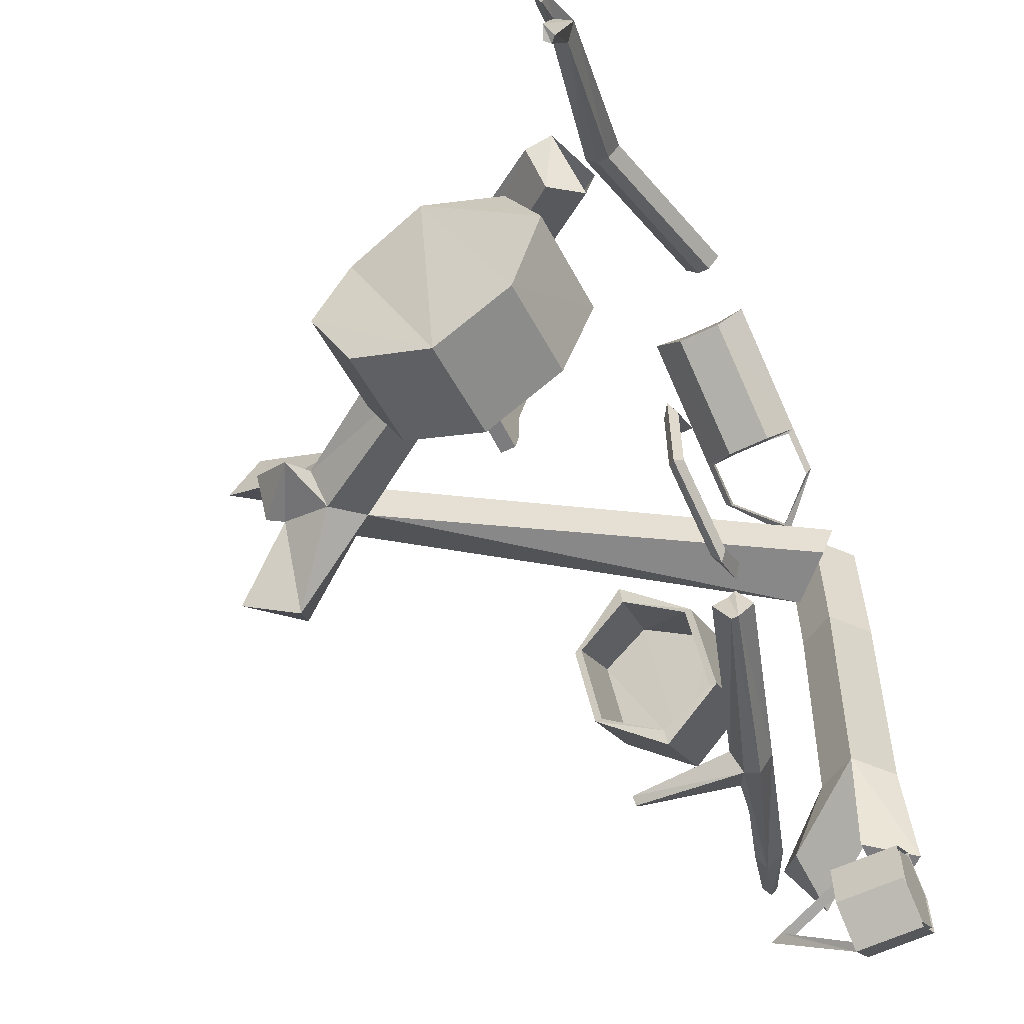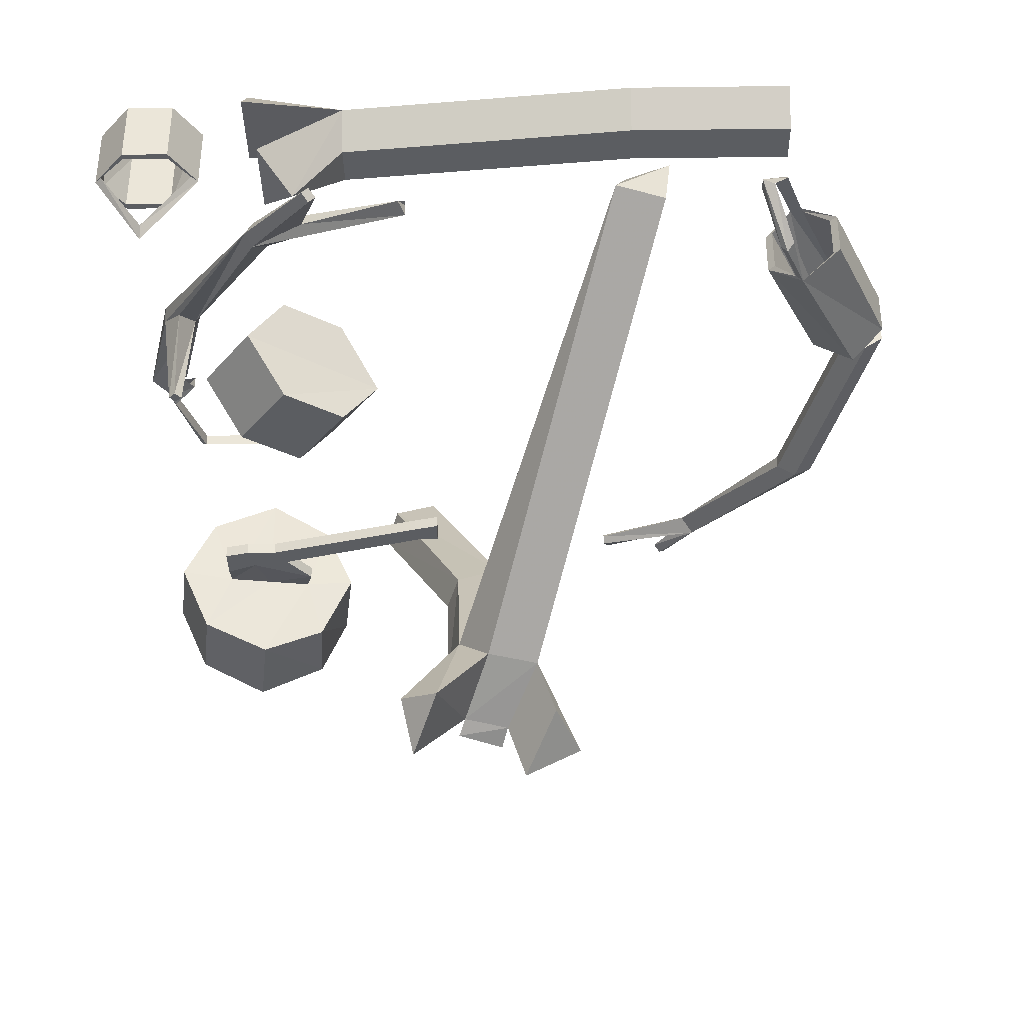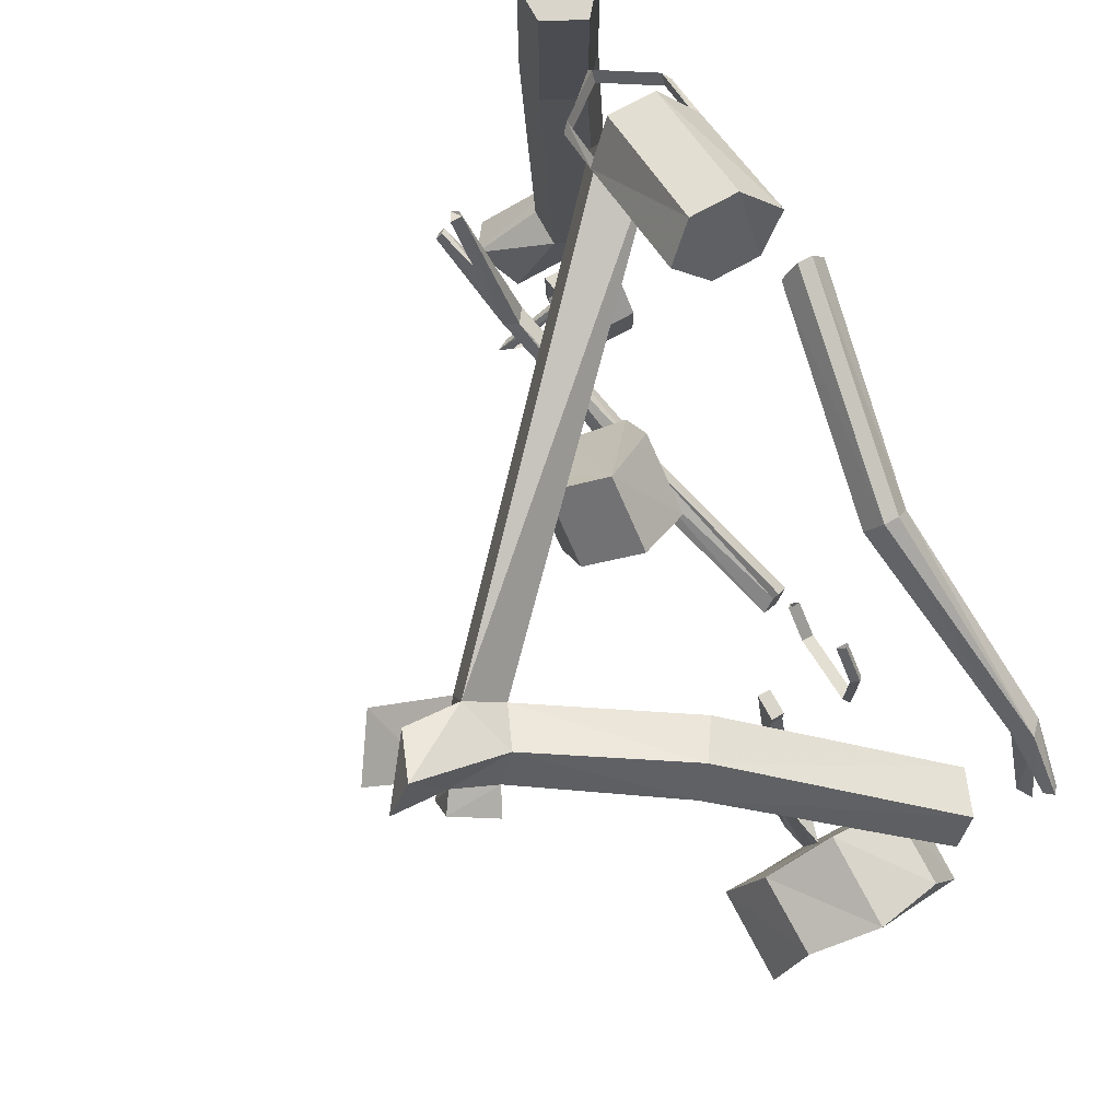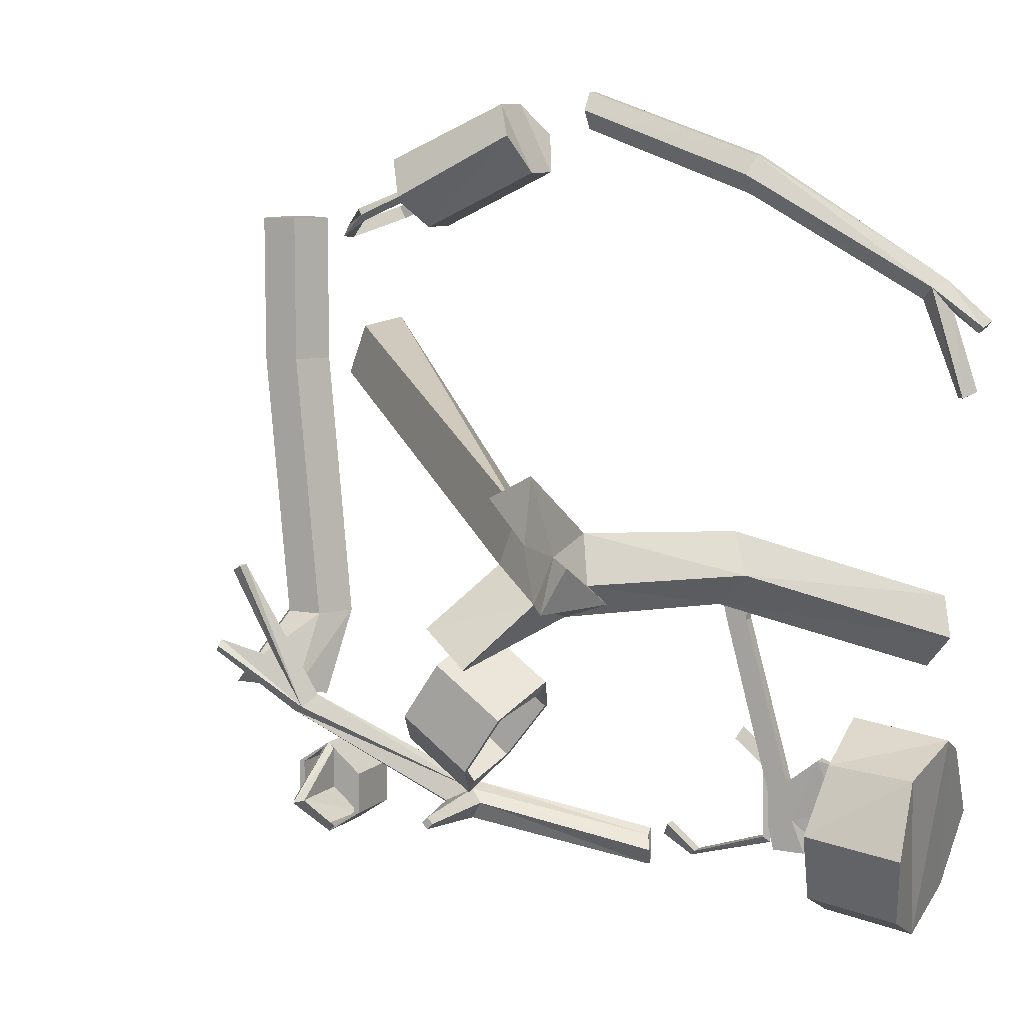
<metadata>
{"format":"obj","ext":"obj","renderer":"f3d","projection":"perspective","resolution":1024,"background":"white","views":[{"elev":-58.9,"azim":116.6,"up":"+Z"},{"elev":-35.5,"azim":-89.1,"up":"+Y"},{"elev":74.5,"azim":61.2,"up":"+Z"},{"elev":8.7,"azim":26.7,"up":"+Z"}]}
</metadata>
<code>
v -0.25 0 0.3672
v -0.09375 0 0.4453
v -0.07812 -0.03125 0.3984
v -0.2266 -0.03125 0.3281
v -0.2344 -0.03125 0.3359
v -0.25 -0.007812 0.3594
v -0.3047 -0.007812 0.3359
v -0.3047 0 0.3438
v -0.25 -0.007812 0.375
v -0.2734 -0.03906 0.4141
v -0.1172 -0.03906 0.4844
v -0.07812 -0.08594 0.3984
v -0.2266 -0.08594 0.3281
v -0.2344 -0.08594 0.3359
v -0.09375 -0.08594 0.3984
v -0.09375 -0.03125 0.3984
v -0.1094 -0.007812 0.4375
v -0.3125 -0.007812 0.3516
v -0.3594 -0.0625 0.3281
v -0.3516 -0.0625 0.3125
v -0.3672 -0.0625 0.3125
v -0.09375 -0.125 0.4453
v -0.25 -0.125 0.3672
v -0.25 -0.1172 0.3594
v -0.1094 -0.1172 0.4375
v -0.1172 -0.09375 0.4844
v -0.2734 -0.09375 0.4141
v -0.2656 -0.09375 0.4062
v -0.25 -0.1172 0.375
v -0.3125 -0.1172 0.3516
v -0.3047 -0.125 0.3438
v -0.3047 -0.1172 0.3359
v -0.125 -0.09375 0.4688
v -0.125 -0.03906 0.4688
v -0.2656 -0.03906 0.4062
v 0.3828 -0.1484 -0.2422
v 0.5 -0.1484 -0.2578
v 0.4844 -0.0625 -0.2891
v 0.3828 -0.0625 -0.2812
v 0.375 -0.1562 -0.3047
v 0.3828 -0.2344 -0.2812
v 0.4844 -0.2344 -0.2891
v 0.4609 -0.1484 -0.5
v 0.4688 -0.0625 -0.4609
v 0.4844 -0.02344 -0.375
v 0.3672 -0.02344 -0.3594
v 0.3672 -0.1562 -0.3594
v 0.3438 -0.1484 -0.2969
v 0.3438 -0.1641 -0.2969
v 0.3672 -0.2734 -0.3594
v 0.4844 -0.2734 -0.375
v 0.4688 -0.2344 -0.4609
v 0.3516 -0.1484 -0.4844
v 0.3594 -0.0625 -0.4453
v 0.3594 -0.2344 -0.4453
v 0.3594 -0.1562 -0.4141
v 0.3281 -0.1484 -0.4141
v 0.3125 -0.1484 -0.375
v 0.3047 -0.1484 -0.3281
v 0.3047 -0.1641 -0.3281
v 0.3125 -0.1641 -0.375
v 0.3281 -0.1641 -0.4141
v 0.2891 -0.1484 -0.4141
v 0.2812 -0.1484 -0.3828
v 0.2812 -0.1484 -0.3438
v 0.2266 -0.1484 -0.1406
v 0.25 -0.1484 -0.1328
v 0.25 -0.1641 -0.1328
v 0.2812 -0.1641 -0.3438
v 0.2812 -0.1641 -0.3828
v 0.2891 -0.1641 -0.4141
v 0.2266 -0.1641 -0.1406
v 0.2188 -0.1484 -0.1094
v 0.25 -0.1484 -0.1094
v 0.25 -0.1641 -0.1094
v 0.2188 -0.1641 -0.1094
v -0.1641 -0.08594 -0.3984
v 0.0625 -0.01562 -0.4531
v 0.05469 0 -0.4766
v -0.1641 -0.07031 -0.4219
v -0.3828 -0.1406 -0.3047
v -0.3594 -0.1562 -0.2891
v -0.1562 -0.1016 -0.4062
v 0.0625 -0.02344 -0.4609
v 0.0625 -0.01562 -0.5
v -0.1641 -0.08594 -0.4453
v -0.3906 -0.1641 -0.3125
v -0.4922 -0.1953 -0.2344
v -0.4922 -0.1875 -0.2266
v -0.4141 -0.1719 -0.2422
v -0.4688 -0.1875 -0.125
v -0.4609 -0.1797 -0.1172
v -0.4531 -0.1797 -0.1172
v -0.375 -0.1719 -0.3047
v -0.1875 -0.1172 -0.4219
v -0.1641 -0.2266 -0.4219
v -0.1562 -0.2266 -0.4141
v -0.1406 -0.1094 -0.4219
v 0.07031 -0.03906 -0.4766
v 0.0625 -0.02344 -0.5
v -0.1562 -0.1016 -0.4453
v -0.1562 -0.2266 -0.4297
v -0.1484 -0.2266 -0.4219
v -0.4531 -0.1953 -0.1172
v -0.4844 -0.1953 -0.2188
v -0.4844 -0.2031 -0.2266
v -0.01562 -0.1719 -0.2344
v -0.1016 -0.1719 -0.1719
v -0.1328 -0.2422 -0.2109
v -0.04688 -0.2422 -0.2734
v -0.04688 -0.2344 -0.2734
v -0.02344 -0.1719 -0.25
v -0.04688 -0.1016 -0.2812
v -0.1406 -0.1016 -0.2188
v -0.1875 -0.1016 -0.2891
v -0.2109 -0.1719 -0.3281
v -0.1797 -0.2422 -0.2812
v -0.09375 -0.2422 -0.3438
v -0.09375 -0.2344 -0.3438
v -0.1641 -0.2344 -0.2891
v -0.1172 -0.2344 -0.2188
v -0.1016 -0.1797 -0.1953
v -0.04688 -0.1094 -0.2812
v -0.1016 -0.1016 -0.3516
v -0.125 -0.1719 -0.3906
v -0.1016 -0.1094 -0.3516
v -0.1172 -0.1719 -0.375
v -0.1875 -0.1797 -0.3203
v -0.125 -0.1094 -0.2266
v -0.1719 -0.1094 -0.2969
v -0.3906 -0.07812 -0.5
v -0.3906 0 -0.5
v -0.3438 0 -0.4688
v -0.3438 -0.07812 -0.4688
v -0.3516 -0.07812 -0.4688
v -0.3828 -0.07812 -0.4922
v -0.3828 -0.1562 -0.4375
v -0.3906 -0.1719 -0.4375
v -0.3984 -0.07812 -0.4922
v -0.4375 -0.07812 -0.4609
v -0.4375 0 -0.4609
v -0.4375 -0.07812 -0.4062
v -0.4375 0 -0.4062
v -0.3906 -0.07812 -0.375
v -0.3906 0 -0.375
v -0.3438 -0.07812 -0.4141
v -0.3438 0 -0.4141
v -0.3516 -0.07812 -0.4141
v -0.3516 0 -0.4141
v -0.3516 0 -0.4688
v -0.3906 0 -0.4922
v -0.3984 -0.1562 -0.4375
v -0.3984 -0.07812 -0.3828
v -0.3828 -0.07812 -0.3828
v -0.4297 -0.07812 -0.4609
v -0.4297 -0.07812 -0.4062
v -0.4297 0 -0.4609
v -0.4297 0 -0.4062
v -0.3906 0 -0.3828
v -0.3906 0 -0.4375
v -0.4531 0 0.1484
v -0.4531 0 0.3359
v -0.4062 -0.03906 0.3359
v -0.4062 -0.03906 0.1484
v -0.375 -0.03906 -0.1953
v -0.4219 0 -0.1953
v -0.5 -0.03906 0.1484
v -0.5 -0.03906 0.3359
v -0.4766 -0.08594 0.3359
v -0.4297 -0.08594 0.3359
v -0.4297 -0.08594 0.1484
v -0.3984 -0.08594 -0.1953
v -0.4062 -0.1328 -0.2891
v -0.4688 -0.03906 -0.1953
v -0.5 -0.05469 -0.3125
v -0.4062 -0.05469 -0.3125
v -0.4531 0 -0.3125
v -0.4766 -0.08594 0.1484
v -0.4453 -0.08594 -0.1953
v -0.4531 -0.1641 -0.25
v -0.5 -0.1328 -0.2891
v 0.2734 -0.2656 -0.007812
v 0.4531 -0.02344 -0.1094
v 0.3984 0 -0.125
v 0.2266 -0.2344 -0.02344
v 0.1094 -0.4219 -0.01562
v 0.1641 -0.4453 0.007812
v 0.2969 -0.2891 -0.05469
v 0.4688 -0.04688 -0.1562
v 0.4375 -0.03906 -0.1953
v 0.4062 -0.007812 -0.1797
v 0.2266 -0.25 -0.07812
v 0.2578 -0.2734 -0.09375
v 0.1484 -0.4609 -0.08594
v 0.1094 -0.4297 -0.07031
v -0.3125 -0.007812 0.1484
v -0.3203 0.007812 0.2031
v 0.09375 -0.4688 0.03125
v 0.1562 -0.5625 0.08594
v 0.1641 -0.5234 -0.007812
v 0.1797 -0.4688 -0.04688
v 0.0625 -0.5391 -0.1406
v 0.02344 -0.5547 -0.09375
v 0.07031 -0.4688 -0.03125
v -0.3594 -0.0625 0.1328
v -0.3359 -0.0625 0.1953
v 0.1406 -0.5234 -0.0625
v 0.1641 -0.5938 0.01562
v 0.09375 -0.5391 0.05469
v 0.2109 -0.4844 -0.0625
v 0.09375 -0.6016 -0.125
v 0.1875 -0.5391 -0.01562
v 0.1562 -0.5391 -0.07031
v 0.2109 -0.08594 0.3984
v -0.02344 -0.04688 0.4766
v -0.02344 -0.03125 0.4531
v 0.2109 -0.07031 0.375
v 0.4141 -0.01562 0.25
v 0.4297 -0.03125 0.2656
v 0.2188 -0.07031 0.4219
v -0.02344 -0.03125 0.5
v -0.02344 -0.01562 0.4531
v 0.2109 -0.05469 0.375
v 0.4297 0 0.2656
v 0.4688 -0.007812 0.1328
v 0.4609 -0.01562 0.1328
v 0.4688 -0.02344 0.1328
v 0.4531 -0.01562 0.2344
v 0.4844 -0.01562 0.2109
v 0.4922 -0.02344 0.2188
v 0.4453 -0.01562 0.2734
v 0.2188 -0.05469 0.4219
v -0.02344 -0.01562 0.5
v -0.02344 0 0.4766
v 0.2109 -0.03906 0.3984
v 0.5 -0.01562 0.2266
v 0.4922 -0.007812 0.2188
v 0.4844 -0.01562 0.1406
v 0.1797 -0.01562 -0.3203
v 0.1797 0 -0.3203
v 0.2188 0 -0.3516
v 0.2188 -0.01562 -0.3516
v 0.1875 -0.007812 -0.3047
v 0.2266 -0.007812 -0.3359
v 0.2266 -0.007812 -0.4531
v 0.2188 0 -0.4453
v 0.2188 -0.01562 -0.4453
v 0.125 -0.01562 -0.4766
v 0.1172 -0.007812 -0.4844
v 0.125 0 -0.4766
v 0.08594 0 -0.4453
v 0.08594 -0.01562 -0.4453
v 0.07812 -0.007812 -0.4609
f 1 2 3
f 1 3 4
f 1 4 5
f 1 5 6
f 1 9 10
f 1 10 2
f 2 10 11
f 2 11 3
f 3 11 12
f 3 12 4
f 4 12 13
f 4 13 14
f 4 14 5
f 5 14 15
f 5 15 16
f 5 16 6
f 6 16 17
f 6 17 9
f 13 12 22
f 13 22 23
f 13 23 24
f 13 24 14
f 14 24 25
f 14 25 15
f 23 22 26
f 23 26 27
f 23 27 28
f 23 28 29
f 24 29 25
f 25 29 33
f 33 29 28
f 33 28 34
f 34 28 35
f 34 35 17
f 17 35 9
f 9 35 10
f 10 35 27
f 10 27 11
f 11 27 26
f 11 26 12
f 12 26 22
f 27 35 28
f 107 108 109
f 107 109 110
f 107 110 111
f 107 111 112
f 107 112 113
f 107 113 108
f 108 113 114
f 108 114 115
f 108 115 116
f 108 116 117
f 108 117 109
f 109 117 110
f 110 117 118
f 110 118 119
f 110 119 111
f 111 119 120
f 111 120 121
f 111 121 112
f 112 121 122
f 112 122 123
f 112 123 113
f 113 123 124
f 113 124 114
f 114 124 115
f 115 124 125
f 115 125 116
f 116 125 118
f 116 118 117
f 124 123 126
f 124 126 125
f 125 126 127
f 125 127 118
f 118 127 119
f 119 127 128
f 119 128 120
f 120 128 121
f 121 128 122
f 122 128 129
f 122 129 123
f 123 129 126
f 126 129 130
f 126 130 127
f 127 130 128
f 128 130 129
f 131 132 133
f 131 133 134
f 131 134 135
f 131 135 136
f 131 139 140
f 131 140 132
f 132 140 141
f 141 140 142
f 141 142 143
f 143 142 144
f 143 144 145
f 145 144 146
f 145 146 147
f 147 146 134
f 147 134 133
f 134 146 148
f 134 148 135
f 135 148 149
f 135 149 150
f 135 150 136
f 136 150 151
f 136 151 139
f 142 140 155
f 142 155 156
f 142 156 144
f 144 156 153
f 156 155 157
f 156 157 158
f 156 158 153
f 153 158 159
f 153 159 154
f 154 159 148
f 154 148 146
f 154 146 144
f 149 160 150
f 150 160 151
f 151 160 157
f 151 157 155
f 151 155 139
f 139 155 140
f 157 160 158
f 158 160 159
f 159 160 149
f 159 149 148
f 229 237 236
f 229 236 230
f 1 6 7
f 1 7 8
f 1 8 9
f 6 9 18
f 6 18 7
f 7 18 19
f 7 19 20
f 7 20 8
f 8 20 21
f 8 21 18
f 8 18 9
f 23 29 30
f 23 30 31
f 23 31 24
f 24 31 32
f 24 32 29
f 30 32 20
f 30 20 19
f 30 19 31
f 31 19 21
f 31 21 32
f 32 21 20
f 21 19 18
f 32 30 29
f 47 56 57
f 47 57 58
f 47 58 59
f 47 59 48
f 48 59 60
f 48 60 49
f 49 60 61
f 49 61 47
f 47 61 56
f 61 62 56
f 57 63 58
f 58 63 64
f 58 64 59
f 59 64 65
f 60 69 61
f 61 69 70
f 61 70 62
f 62 70 71
f 63 71 64
f 64 71 70
f 64 70 65
f 65 70 69
f 66 72 73
f 66 73 67
f 67 73 74
f 67 74 75
f 67 75 68
f 68 75 72
f 72 75 76
f 72 76 73
f 131 136 137
f 131 137 138
f 131 138 139
f 136 139 152
f 136 152 137
f 137 152 153
f 137 153 154
f 137 154 138
f 138 154 144
f 138 144 152
f 138 152 139
f 144 153 152
f 239 240 241
f 239 241 242
f 239 242 243
f 243 242 244
f 243 244 240
f 240 244 241
f 241 244 245
f 241 245 246
f 241 246 242
f 242 246 247
f 242 247 244
f 244 247 245
f 245 247 248
f 245 248 249
f 245 249 246
f 246 249 250
f 246 250 247
f 247 250 248
f 248 250 251
f 248 251 252
f 248 252 249
f 249 252 253
f 249 253 250
f 250 253 251
f 36 37 38
f 36 38 39
f 36 41 37
f 37 41 42
f 38 45 39
f 39 45 46
f 41 50 42
f 42 50 51
f 43 52 53
f 43 53 54
f 43 54 44
f 44 54 46
f 44 46 45
f 53 52 55
f 50 55 51
f 51 55 52
f 161 162 163
f 161 163 164
f 161 164 165
f 161 165 166
f 161 166 167
f 161 167 162
f 162 167 168
f 162 168 169
f 162 169 163
f 163 169 170
f 163 170 164
f 164 170 171
f 164 171 172
f 164 172 165
f 165 172 173
f 165 173 174
f 165 174 175
f 165 175 176
f 165 176 177
f 165 177 166
f 166 177 174
f 166 174 167
f 167 174 178
f 167 178 168
f 168 178 169
f 169 178 171
f 169 171 170
f 179 180 172
f 179 172 171
f 179 171 178
f 179 178 174
f 179 174 180
f 180 174 181
f 180 173 172
f 177 175 174
f 173 181 174
f 182 183 184
f 182 184 185
f 182 185 186
f 182 186 187
f 182 187 188
f 182 188 183
f 183 188 189
f 183 189 190
f 183 190 191
f 191 190 192
f 191 192 185
f 191 185 184
f 192 190 193
f 192 193 194
f 192 194 195
f 192 195 185
f 185 195 186
f 186 195 196
f 186 196 197
f 186 197 198
f 186 198 187
f 187 198 199
f 187 199 200
f 187 200 201
f 187 201 188
f 188 201 193
f 188 193 189
f 189 193 190
f 194 202 195
f 195 202 203
f 195 203 204
f 195 204 205
f 195 205 196
f 196 205 197
f 197 205 206
f 197 206 198
f 198 200 208
f 198 208 209
f 198 209 199
f 199 208 200
f 201 194 193
f 194 207 202
f 202 207 211
f 203 211 207
f 203 207 204
f 36 39 40
f 36 40 41
f 37 42 43
f 37 43 44
f 37 44 45
f 37 45 38
f 39 46 47
f 39 47 40
f 40 47 50
f 40 50 41
f 42 51 43
f 43 51 52
f 53 55 56
f 53 56 54
f 54 56 46
f 46 56 47
f 47 56 55
f 47 55 50
f 56 62 57
f 57 62 63
f 59 65 66
f 59 66 67
f 59 67 68
f 59 68 60
f 60 68 69
f 62 71 63
f 65 69 66
f 66 69 72
f 68 72 69
f 73 76 74
f 74 76 75
f 77 78 79
f 77 79 80
f 77 80 81
f 77 81 82
f 77 82 83
f 77 83 84
f 77 84 78
f 78 84 85
f 78 85 79
f 79 85 80
f 80 85 86
f 80 86 87
f 80 87 81
f 81 87 88
f 81 88 89
f 81 89 90
f 81 90 91
f 81 91 92
f 81 92 82
f 82 92 93
f 82 93 94
f 82 94 83
f 83 94 87
f 83 87 95
f 83 95 96
f 83 96 97
f 83 97 98
f 83 98 99
f 83 99 84
f 84 99 85
f 85 99 100
f 85 100 86
f 86 100 101
f 86 101 87
f 87 101 95
f 95 101 102
f 95 102 96
f 96 102 103
f 96 103 97
f 97 103 98
f 98 103 101
f 98 101 100
f 98 100 99
f 91 104 93
f 91 93 92
f 94 90 105
f 94 105 106
f 94 106 87
f 87 106 88
f 88 106 105
f 88 105 89
f 89 105 90
f 94 93 104
f 94 104 90
f 90 104 91
f 101 103 102
f 214 215 216
f 214 216 217
f 214 217 218
f 214 218 219
f 214 219 220
f 214 220 215
f 215 220 221
f 215 221 216
f 216 221 222
f 216 222 217
f 217 222 223
f 217 223 218
f 218 223 224
f 218 224 225
f 218 225 226
f 218 226 219
f 219 226 227
f 219 227 228
f 219 228 229
f 219 229 230
f 219 230 231
f 219 231 220
f 220 231 232
f 220 232 221
f 221 232 233
f 221 233 234
f 221 234 222
f 222 234 223
f 223 234 235
f 223 235 224
f 224 235 231
f 224 231 236
f 224 236 237
f 224 237 228
f 224 228 238
f 224 238 225
f 225 238 226
f 226 238 227
f 227 238 228
f 235 234 233
f 235 233 232
f 235 232 231
f 228 237 229
f 230 236 231
f 40 47 48
f 40 48 49
f 40 49 47
f 180 181 173
f 175 177 176
f 198 206 204
f 198 204 207
f 198 207 200
f 199 209 208
f 194 201 210
f 194 210 207
f 202 211 203
f 210 212 213
f 210 213 207
f 207 213 200
f 200 213 212
f 200 212 201
f 201 212 210
f 206 205 204

</code>
